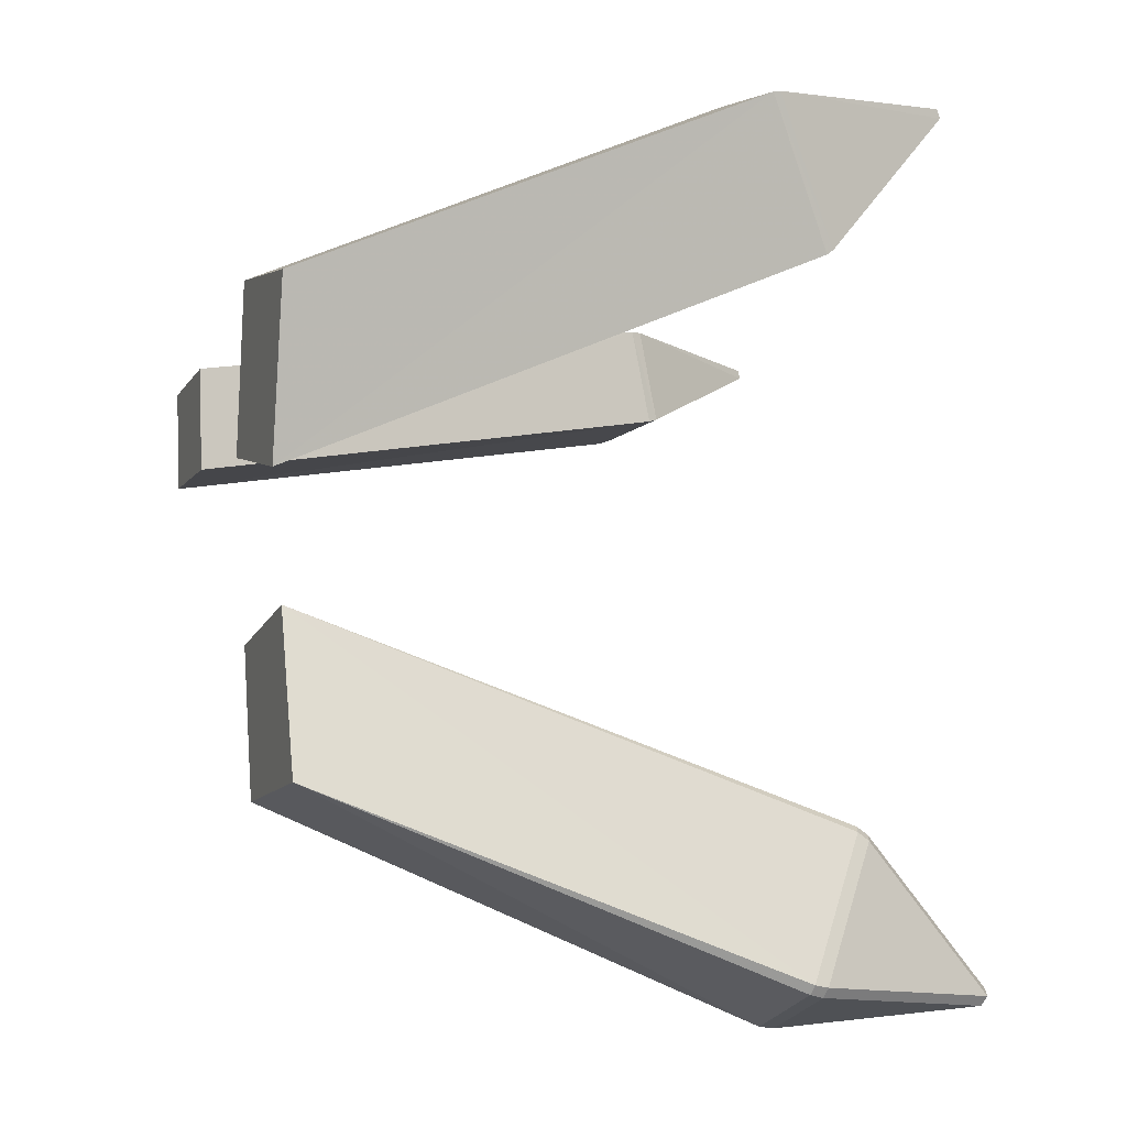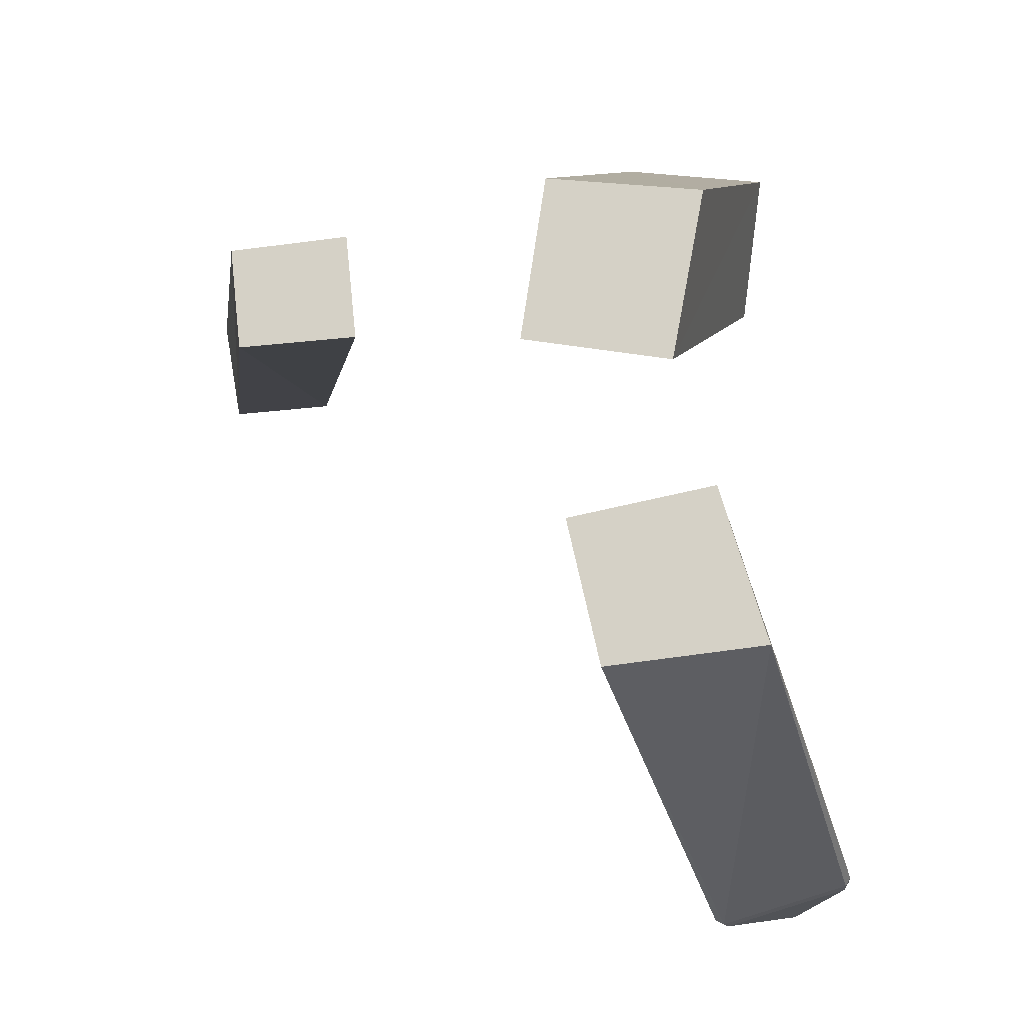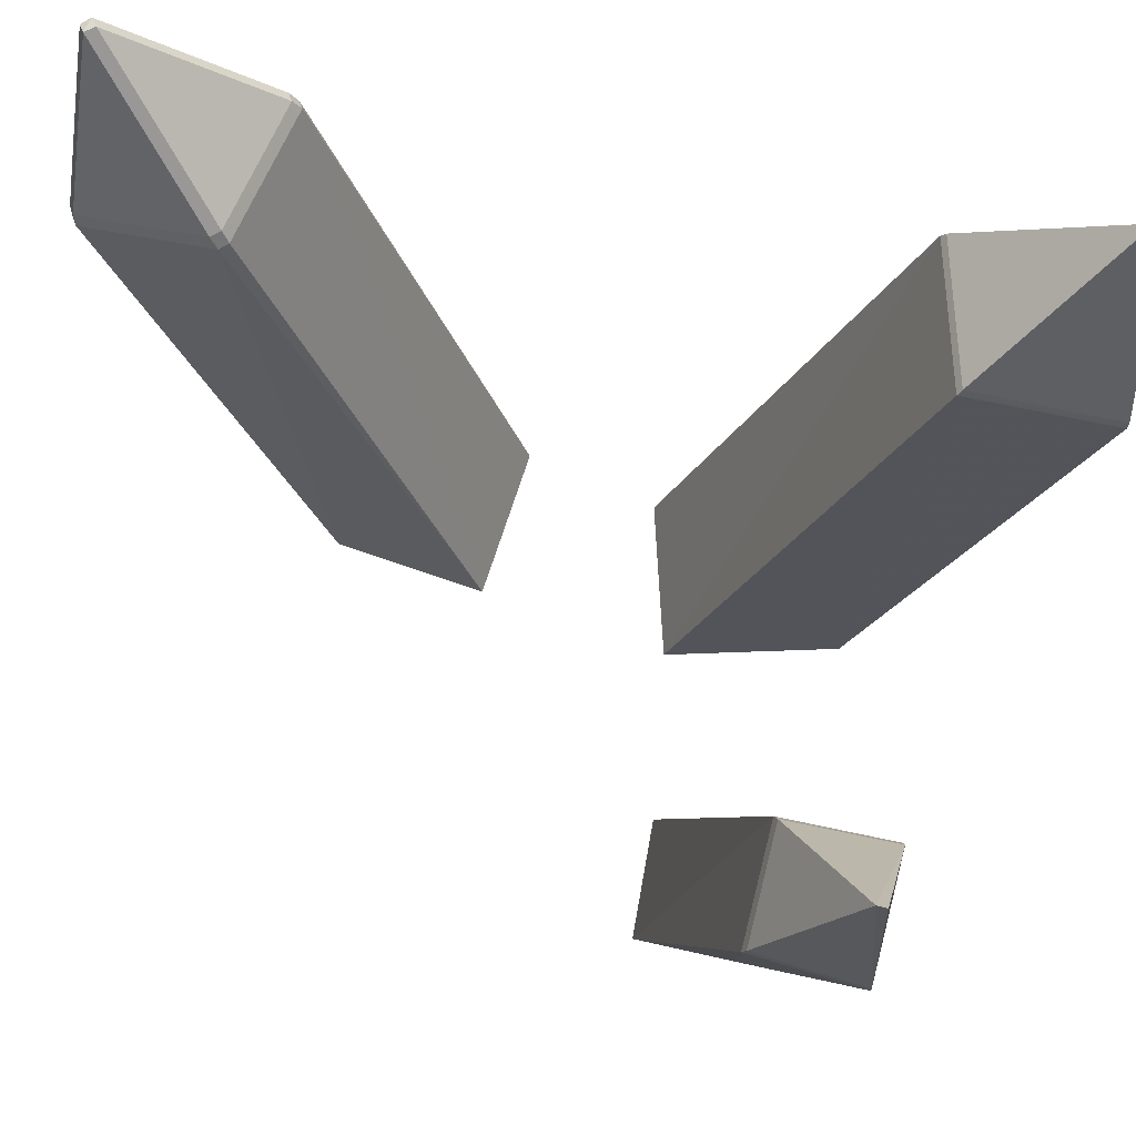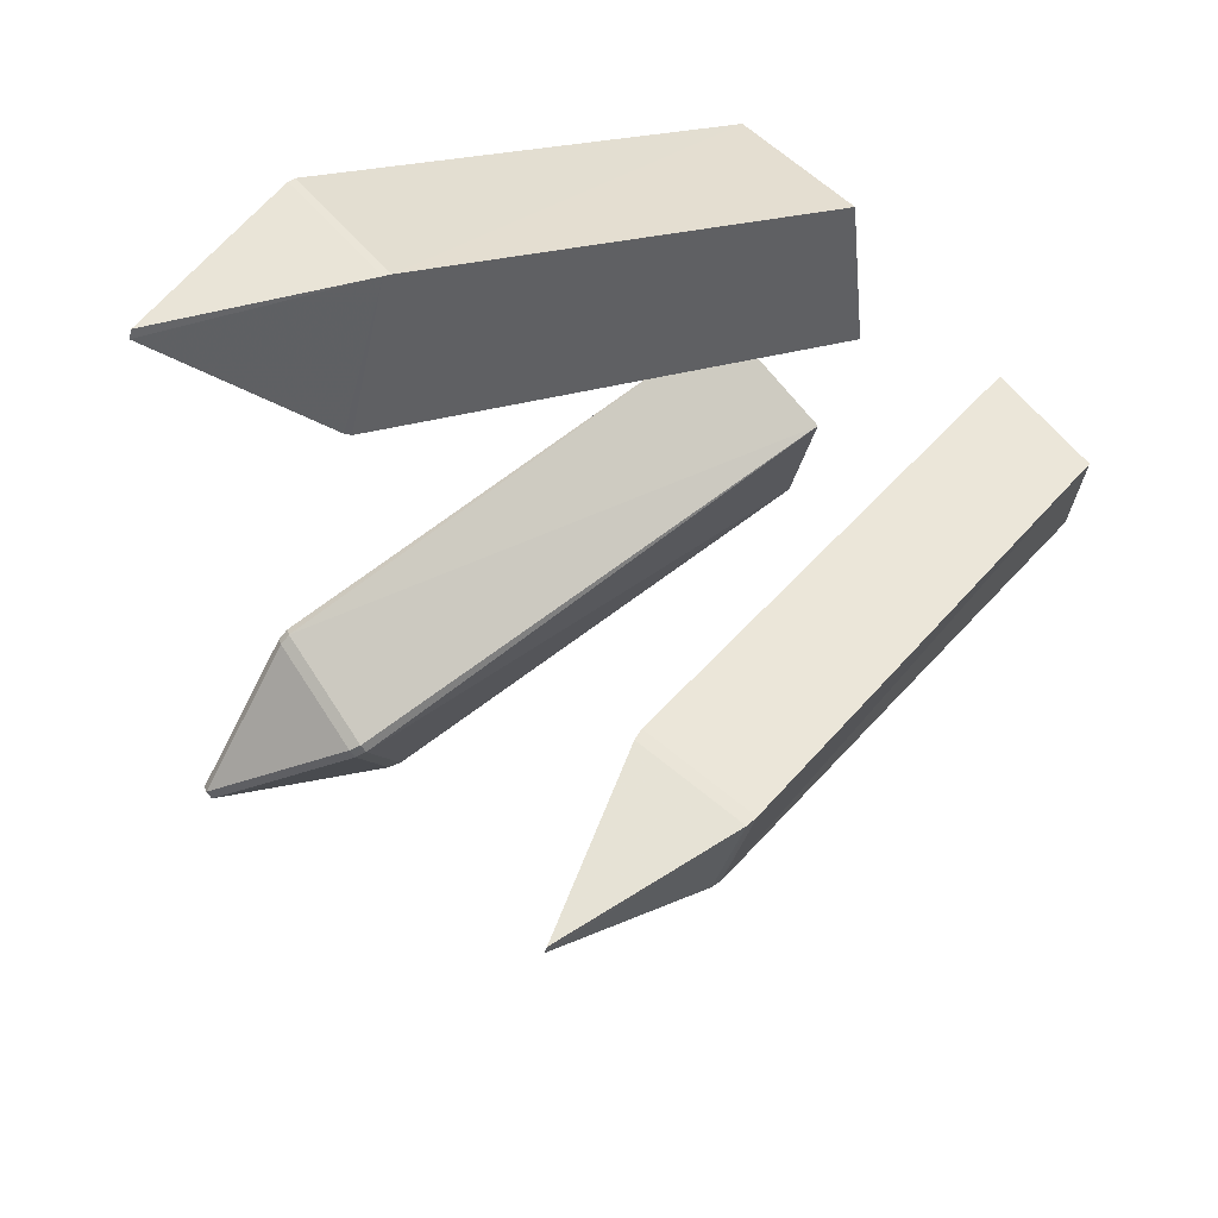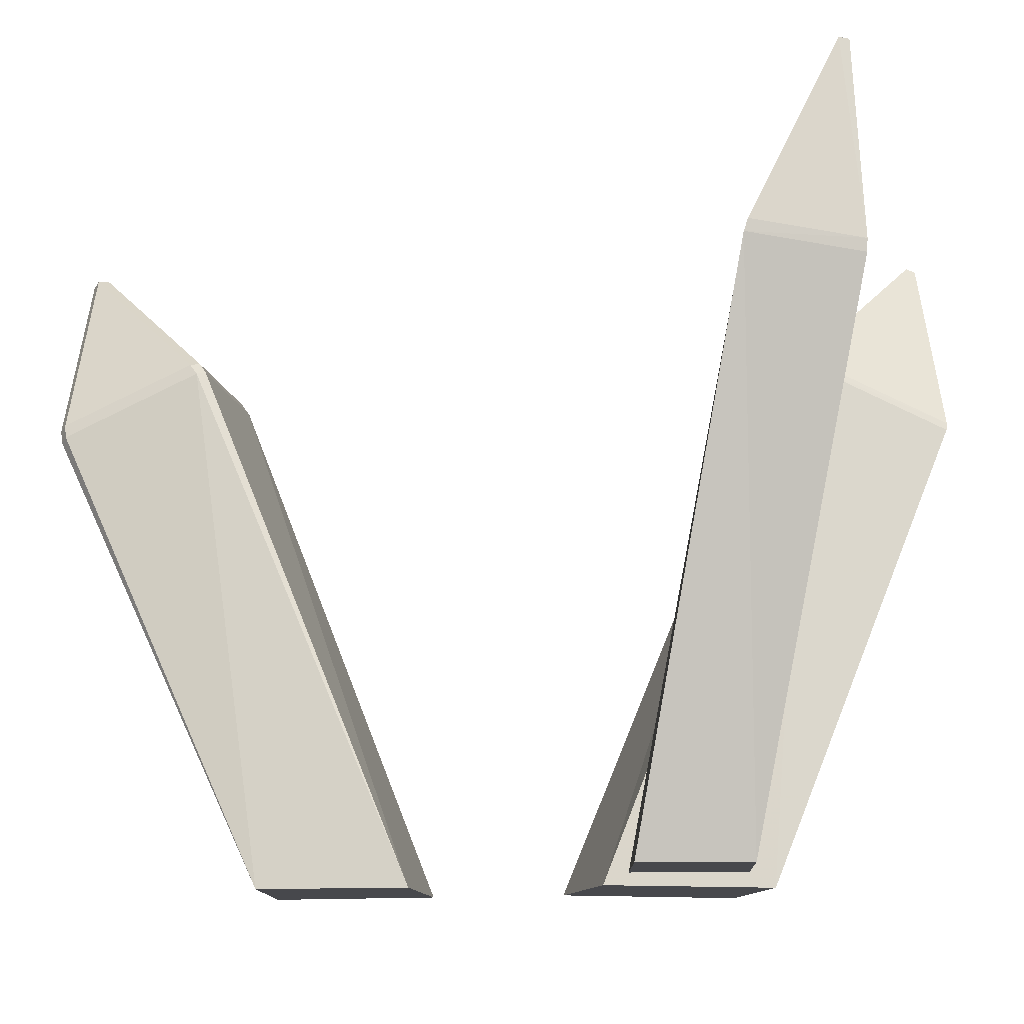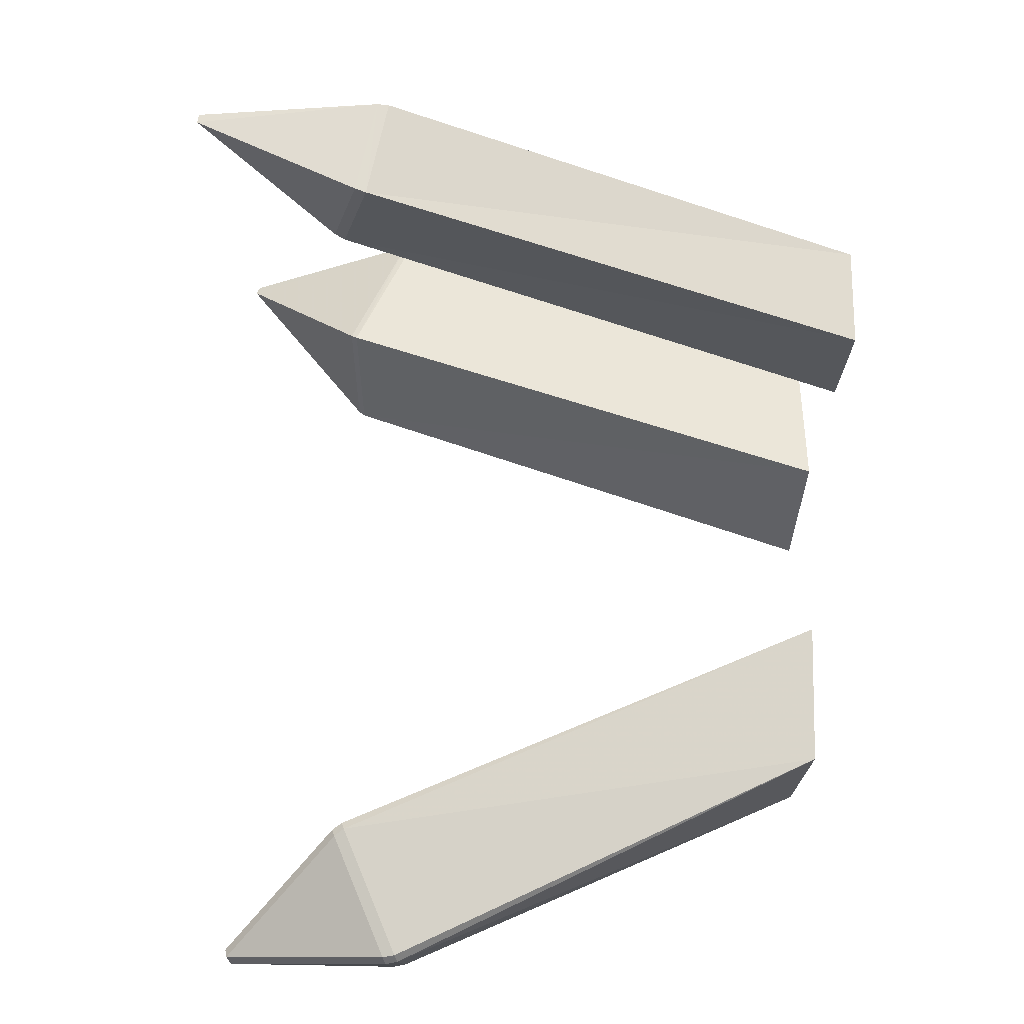
<metadata>
{"format":"obj","ext":"obj","renderer":"f3d","projection":"perspective","resolution":1024,"background":"white","views":[{"elev":-4.8,"azim":70.2,"up":"+Z"},{"elev":-13.9,"azim":5.5,"up":"+Z"},{"elev":71.0,"azim":-83.4,"up":"+Y"},{"elev":56.5,"azim":-129.5,"up":"+Z"},{"elev":-11.6,"azim":-93.5,"up":"+Y"},{"elev":-28.7,"azim":-93.6,"up":"+Z"}]}
</metadata>
<code>
o Crystal
v 0.2098 -0.2632 -0.2136
v 0.2093 -0.2561 -0.2154
v 0.2123 -0.2546 -0.2103
v 0.2128 -0.2618 -0.2089
v 0.06229 -0.5049 -0.04455
v 0.07987 -0.5049 -0.1227
v 0.1658 -0.5049 -0.1129
v 0.1404 -0.5049 -0.02893
v -0.05489 -0.5049 0.1136
v -0.04904 -0.5049 0.05701
v -0.1115 -0.5049 0.0531
v -0.1174 -0.5049 0.1078
v 0.1189 -0.5049 0.03943
v 0.03886 -0.5049 0.0531
v 0.05253 -0.5049 0.1429
v 0.1365 -0.5049 0.1332
v 0.1326 -0.2555 -0.2327
v 0.1348 -0.2485 -0.2334
v 0.1399 -0.2505 -0.236
v 0.1375 -0.2574 -0.2352
v 0.1168 -0.2217 -0.1562
v 0.12 -0.216 -0.1596
v 0.1169 -0.2174 -0.1647
v 0.1139 -0.223 -0.161
v 0.1848 -0.1542 -0.2192
v 0.1819 -0.1563 -0.2242
v 0.177 -0.1536 -0.2215
v 0.1797 -0.1526 -0.2161
v 0.1893 -0.2215 -0.139
v 0.1944 -0.2236 -0.1416
v 0.194 -0.2294 -0.1371
v 0.1892 -0.2275 -0.1347
v -0.119 -0.2246 0.1613
v -0.1212 -0.2186 0.1613
v -0.1189 -0.2089 0.1079
v -0.1164 -0.2145 0.1062
v -0.1724 -0.2202 0.1008
v -0.1719 -0.2262 0.09882
v -0.1799 -0.2309 0.1535
v -0.1794 -0.2373 0.1533
v 0.08074 -0.2202 0.1677
v 0.1587 -0.2262 0.1554
v 0.08821 -0.2548 0.2469
v 0.08942 -0.2507 0.2475
v 0.1708 -0.2611 0.2339
v 0.1704 -0.257 0.2347
v 0.08228 -0.2169 0.1699
v 0.1584 -0.2228 0.1578
v -0.169 -0.1322 0.1497
v -0.1685 -0.1313 0.1448
v 0.1381 -0.1514 0.2428
v 0.1375 -0.1493 0.238
f 37 35 36 38
f 3 2 26 25
f 29 30 25 28
f 4 31 8 7
f 9 12 11 10
f 5 8 32 21
f 23 22 28 27
f 42 13 14 41
f 22 29 28
f 30 3 25
f 2 19 26
f 18 23 27
f 23 24 21 22
f 31 32 8
f 17 20 6
f 4 1 2 3
f 24 17 6 5
f 29 32 31 30
f 21 24 5
f 32 29 22 21
f 7 8 5 6
f 50 35 37
f 52 48 47
f 36 10 11 38
f 19 20 17 18
f 16 15 14 13
f 20 19 2 1
f 19 18 27 26
f 27 28 25 26
f 4 3 30 31
f 1 4 7
f 20 1 7 6
f 47 48 42 41
f 24 23 18 17
f 48 46 45 42
f 15 43 41 14
f 35 34 33 36
f 49 34 50
f 50 39 49
f 33 9 10 36
f 34 39 40 33
f 16 45 43 15
f 51 46 52
f 39 37 38 40
f 46 44 43 45
f 49 39 34
f 50 37 39
f 52 44 51
f 50 34 35
f 40 12 9 33
f 52 46 48
f 45 16 13 42
f 51 44 46
f 52 47 44
f 44 47 41 43
f 12 40 38 11

</code>
